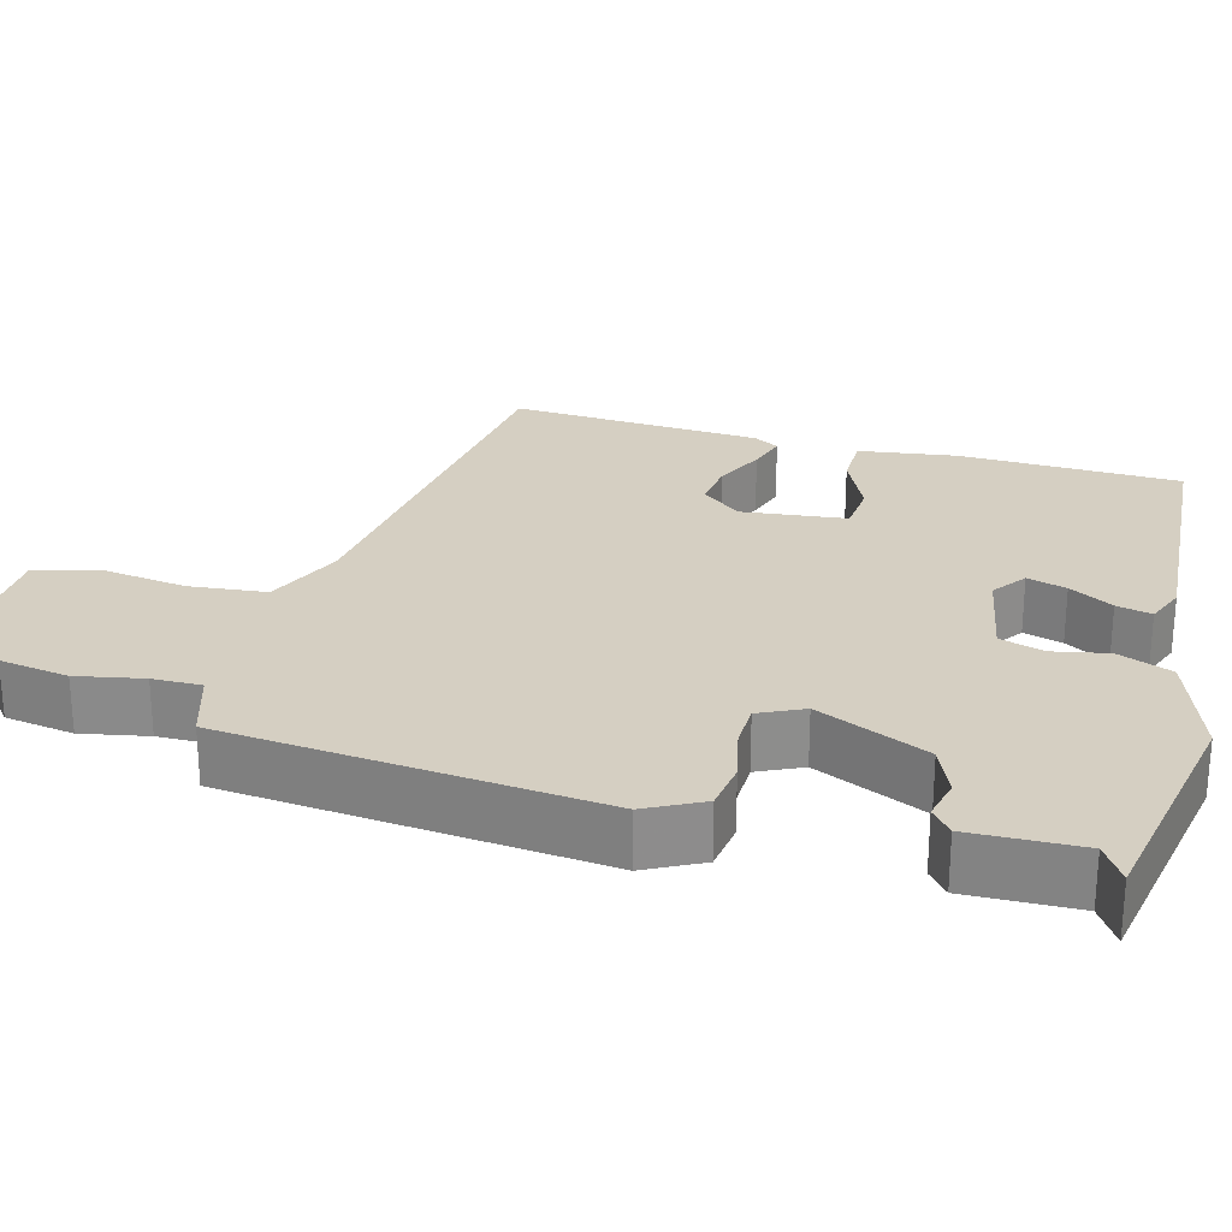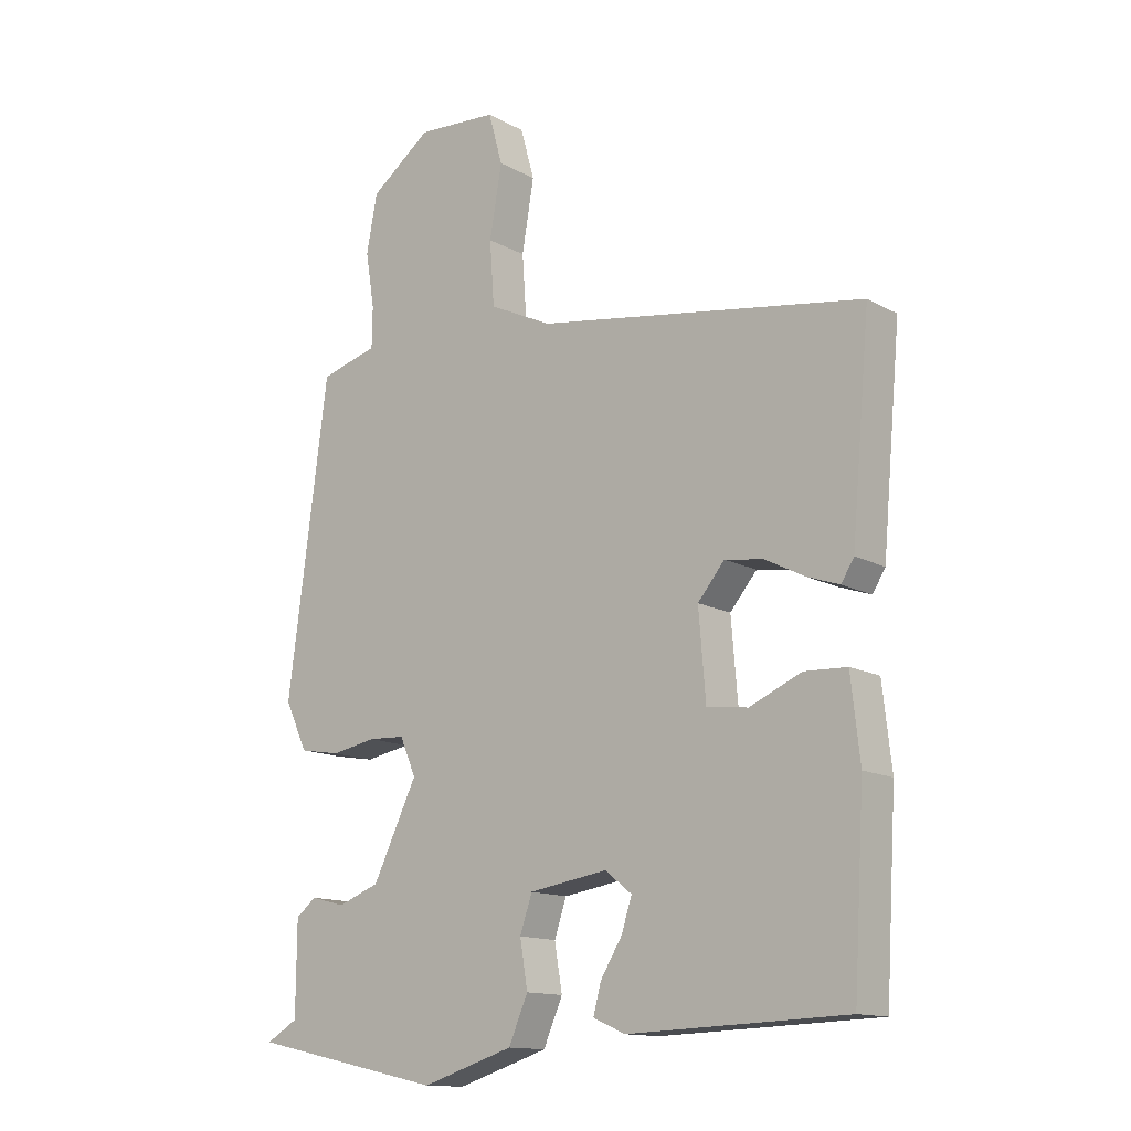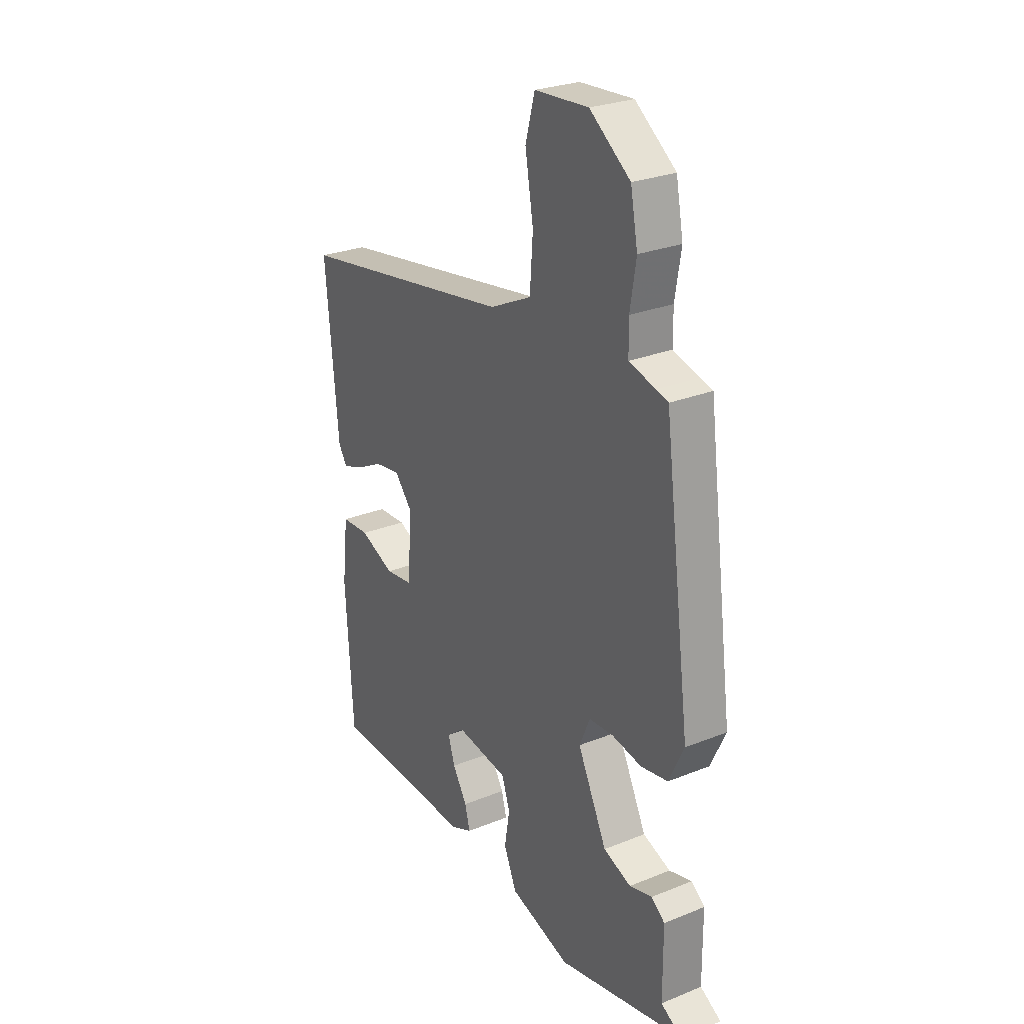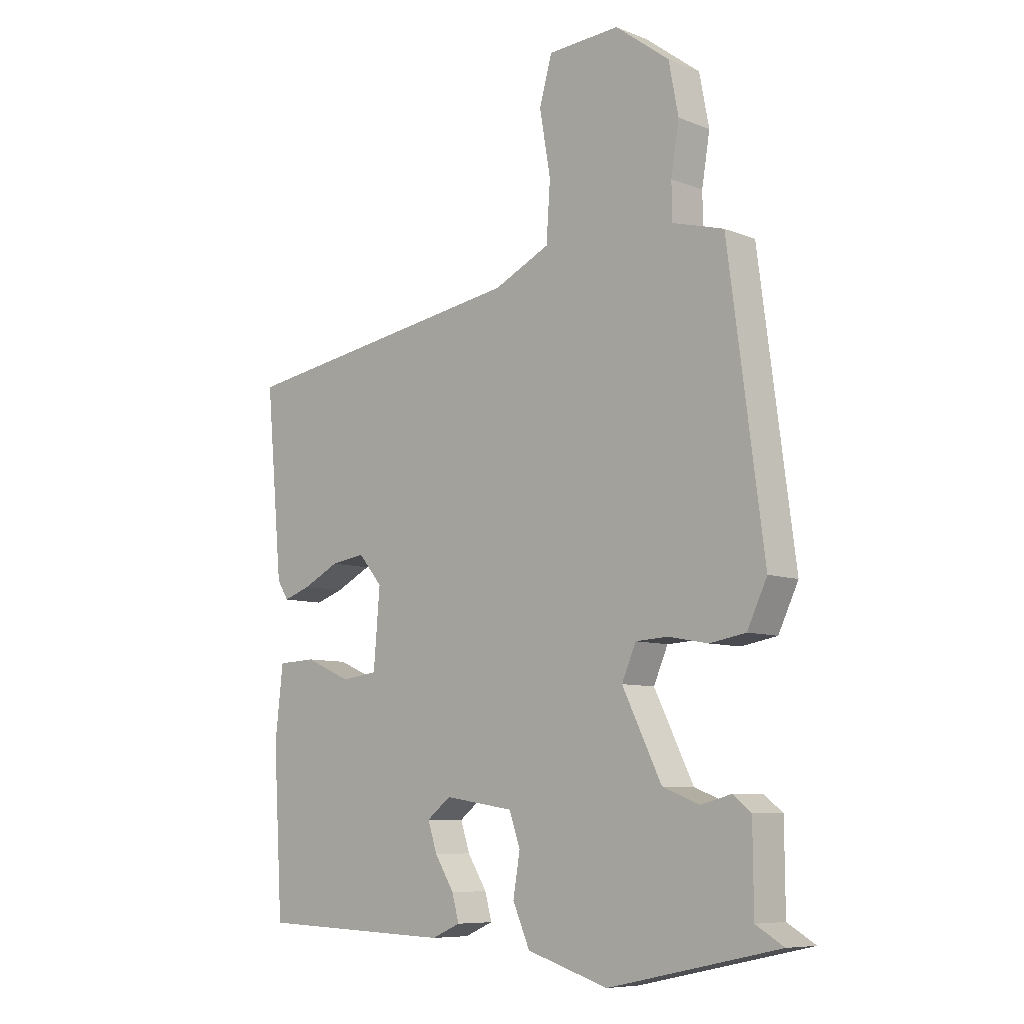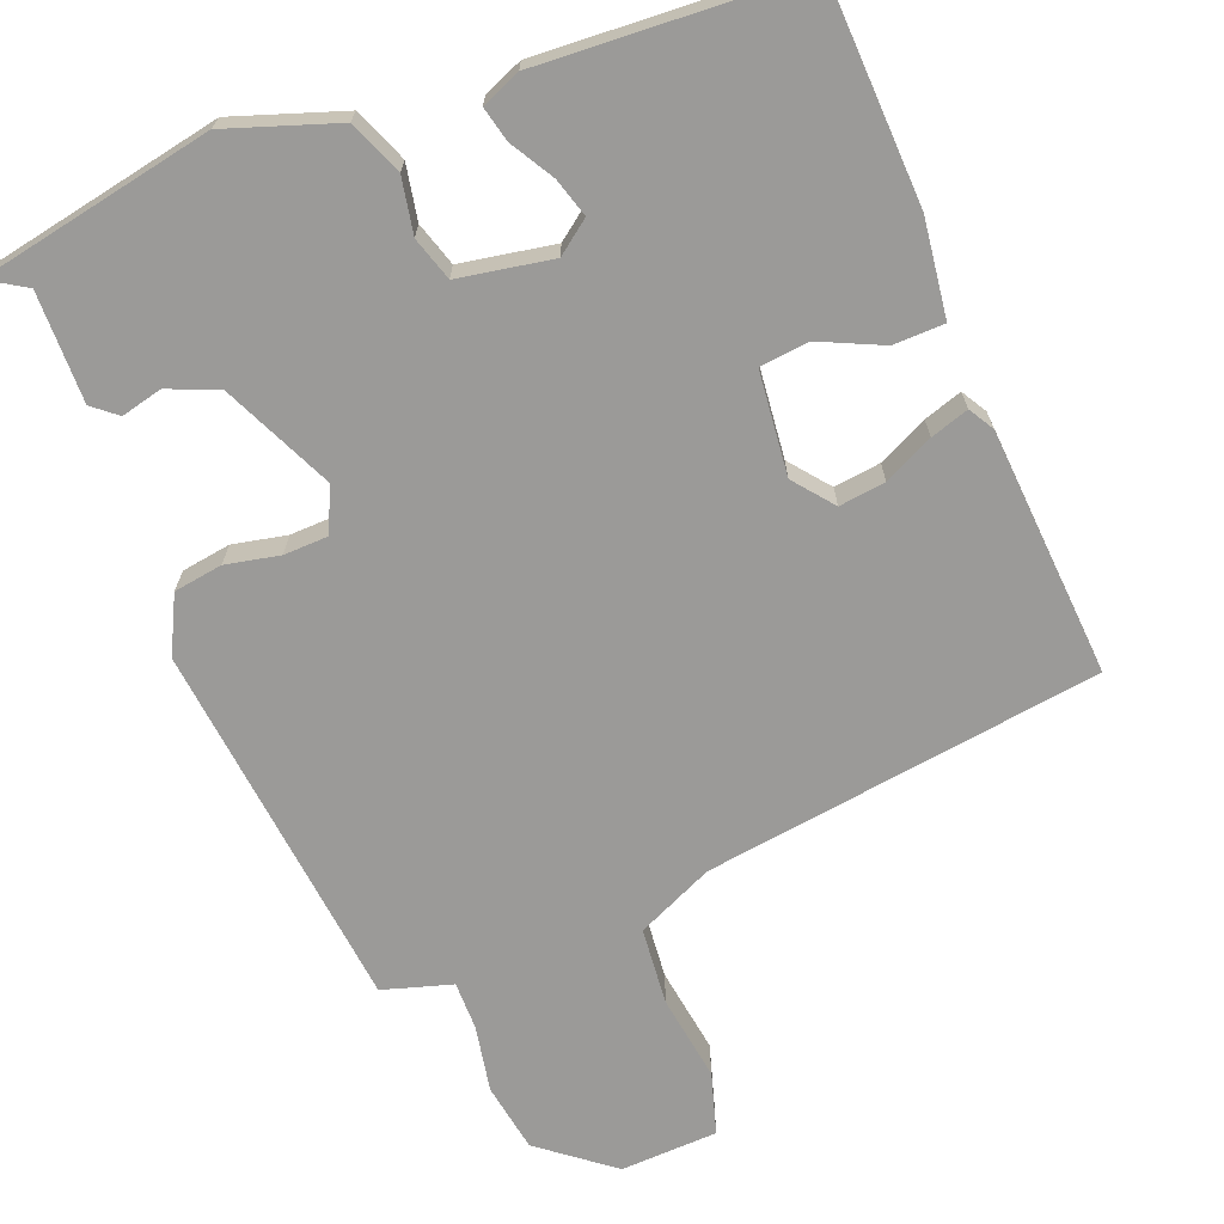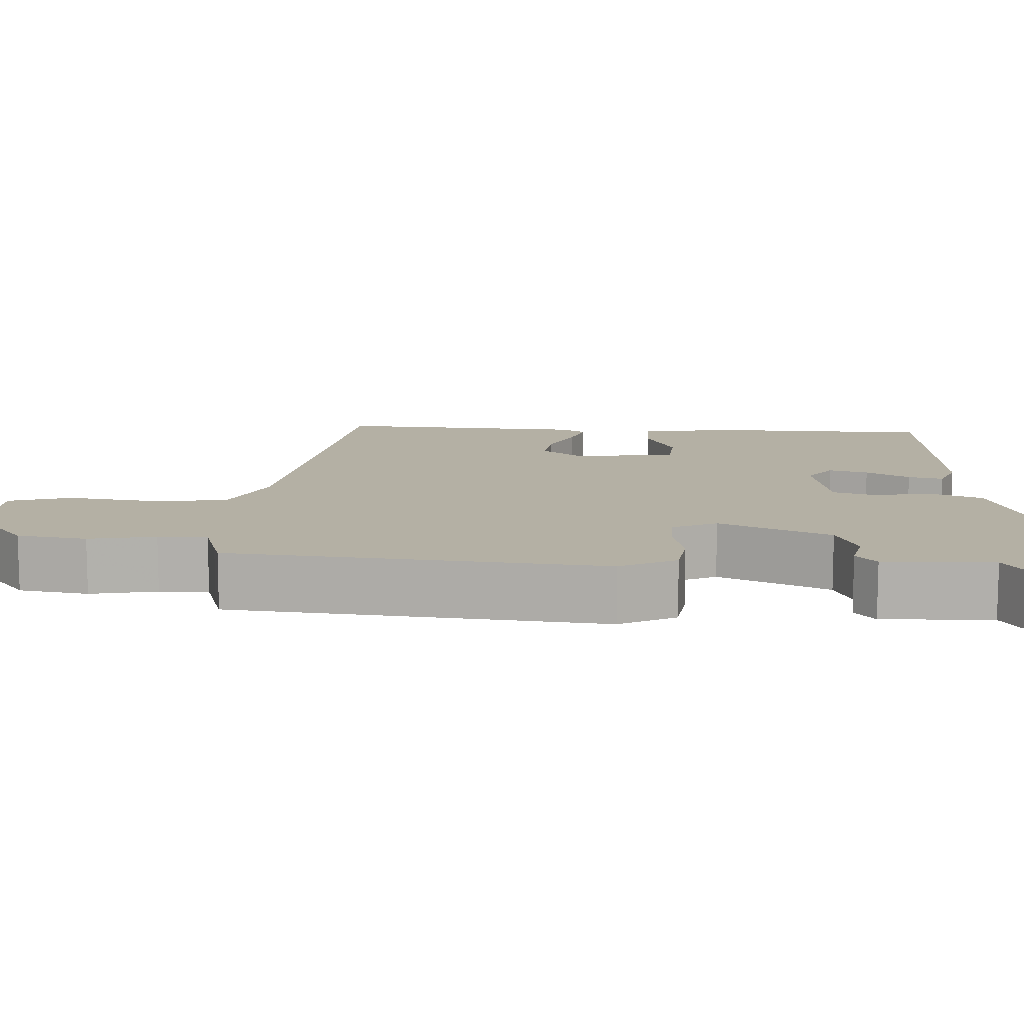
<metadata>
{"format":"obj","ext":"obj","renderer":"f3d","projection":"perspective","resolution":1024,"background":"white","views":[{"elev":25.9,"azim":103.4,"up":"+Y"},{"elev":-13.7,"azim":-140.5,"up":"+Z"},{"elev":26.8,"azim":57.8,"up":"+Z"},{"elev":-8.0,"azim":42.7,"up":"+Z"},{"elev":-69.4,"azim":-159.8,"up":"+Y"},{"elev":11.5,"azim":91.2,"up":"+Y"}]}
</metadata>
<code>
v -0.51 0.07 0.401
v 0.001 0.07 0.483
v 0.099 0.07 0.53
v 0.106 0.07 0.63
v 0.087 0.07 0.741
v 0.109 0.07 0.821
v 0.235 0.07 0.829
v 0.33 0.07 0.758
v 0.347 0.07 0.669
v 0.333 0.07 0.583
v 0.334 0.07 0.52
v 0.396 0.07 0.503
v 0.424 0.07 0.495
v 0.487 0.07 0.016
v 0.452 0.07 -0.058
v 0.389 0.07 -0.069
v 0.319 0.07 -0.056
v 0.262 0.07 -0.059
v 0.237 0.07 -0.117
v 0.306 0.07 -0.258
v 0.371 0.07 -0.283
v 0.424 0.07 -0.269
v 0.456 0.07 -0.294
v 0.457 0.07 -0.436
v 0.506 0.07 -0.465
v 0.206 0.07 -0.53
v 0.063 0.07 -0.485
v 0.033 0.07 -0.416
v 0.045 0.07 -0.344
v 0.026 0.07 -0.288
v -0.096 0.07 -0.269
v -0.138 0.07 -0.302
v -0.122 0.07 -0.352
v -0.088 0.07 -0.407
v -0.076 0.07 -0.452
v -0.126 0.07 -0.474
v -0.466 0.07 -0.462
v -0.483 0.07 -0.18
v -0.469 0.07 -0.054
v -0.403 0.07 -0.051
v -0.322 0.07 -0.086
v -0.258 0.07 -0.078
v -0.247 0.07 0.056
v -0.289 0.07 0.106
v -0.349 0.07 0.097
v -0.412 0.07 0.065
v -0.461 0.07 0.048
v -0.481 0.07 0.08
v -0.51 0 0.401
v 0.001 0 0.483
v 0.099 0 0.53
v 0.106 0 0.63
v 0.087 0 0.741
v 0.109 0 0.821
v 0.235 0 0.829
v 0.33 0 0.758
v 0.347 0 0.669
v 0.333 0 0.583
v 0.334 0 0.52
v 0.396 0 0.503
v 0.424 0 0.495
v 0.487 0 0.016
v 0.452 0 -0.058
v 0.389 0 -0.069
v 0.319 0 -0.056
v 0.262 0 -0.059
v 0.237 0 -0.117
v 0.306 0 -0.258
v 0.371 0 -0.283
v 0.424 0 -0.269
v 0.456 0 -0.294
v 0.457 0 -0.436
v 0.506 0 -0.465
v 0.206 0 -0.53
v 0.063 0 -0.485
v 0.033 0 -0.416
v 0.045 0 -0.344
v 0.026 0 -0.288
v -0.096 0 -0.269
v -0.138 0 -0.302
v -0.122 0 -0.352
v -0.088 0 -0.407
v -0.076 0 -0.452
v -0.126 0 -0.474
v -0.466 0 -0.462
v -0.483 0 -0.18
v -0.469 0 -0.054
v -0.403 0 -0.051
v -0.322 0 -0.086
v -0.258 0 -0.078
v -0.247 0 0.056
v -0.289 0 0.106
v -0.349 0 0.097
v -0.412 0 0.065
v -0.461 0 0.048
v -0.481 0 0.08
f 48 1 2
f 47 48 2
f 46 47 2
f 45 46 2
f 44 45 2 3
f 43 44 3
f 42 43 3
f 39 40 41
f 38 39 41
f 37 38 41
f 36 37 41
f 35 36 41
f 34 35 41
f 33 34 41
f 32 33 41 42
f 31 32 42 3
f 27 28 29
f 26 27 29
f 25 26 29
f 24 25 29
f 24 29 30
f 21 22 23 24
f 20 21 24 30
f 19 20 30 31
f 15 16 17
f 14 15 17
f 13 14 17
f 12 13 17
f 11 12 17
f 10 11 17 18
f 8 9 10
f 7 8 10
f 6 7 10
f 5 6 10
f 4 5 10
f 10 18 19
f 4 10 19
f 3 4 19
f 3 19 31
f 50 49 96
f 50 96 95
f 50 95 94
f 50 94 93
f 51 50 93 92
f 51 92 91
f 51 91 90
f 89 88 87
f 89 87 86
f 89 86 85
f 89 85 84
f 89 84 83
f 89 83 82
f 89 82 81
f 90 89 81 80
f 51 90 80 79
f 77 76 75
f 77 75 74
f 77 74 73
f 77 73 72
f 78 77 72
f 72 71 70 69
f 78 72 69 68
f 79 78 68 67
f 65 64 63
f 65 63 62
f 65 62 61
f 65 61 60
f 65 60 59
f 66 65 59 58
f 58 57 56
f 58 56 55
f 58 55 54
f 58 54 53
f 58 53 52
f 67 66 58
f 67 58 52
f 67 52 51
f 79 67 51
f 1 49 50 2
f 2 50 51 3
f 3 51 52 4
f 4 52 53 5
f 5 53 54 6
f 6 54 55 7
f 7 55 56 8
f 8 56 57 9
f 9 57 58 10
f 10 58 59 11
f 11 59 60 12
f 12 60 61 13
f 13 61 62 14
f 14 62 63 15
f 15 63 64 16
f 16 64 65 17
f 17 65 66 18
f 18 66 67 19
f 19 67 68 20
f 20 68 69 21
f 21 69 70 22
f 22 70 71 23
f 23 71 72 24
f 24 72 73 25
f 25 73 74 26
f 26 74 75 27
f 27 75 76 28
f 28 76 77 29
f 29 77 78 30
f 30 78 79 31
f 31 79 80 32
f 32 80 81 33
f 33 81 82 34
f 34 82 83 35
f 35 83 84 36
f 36 84 85 37
f 37 85 86 38
f 38 86 87 39
f 39 87 88 40
f 40 88 89 41
f 41 89 90 42
f 42 90 91 43
f 43 91 92 44
f 44 92 93 45
f 45 93 94 46
f 46 94 95 47
f 47 95 96 48
f 48 96 49 1

</code>
